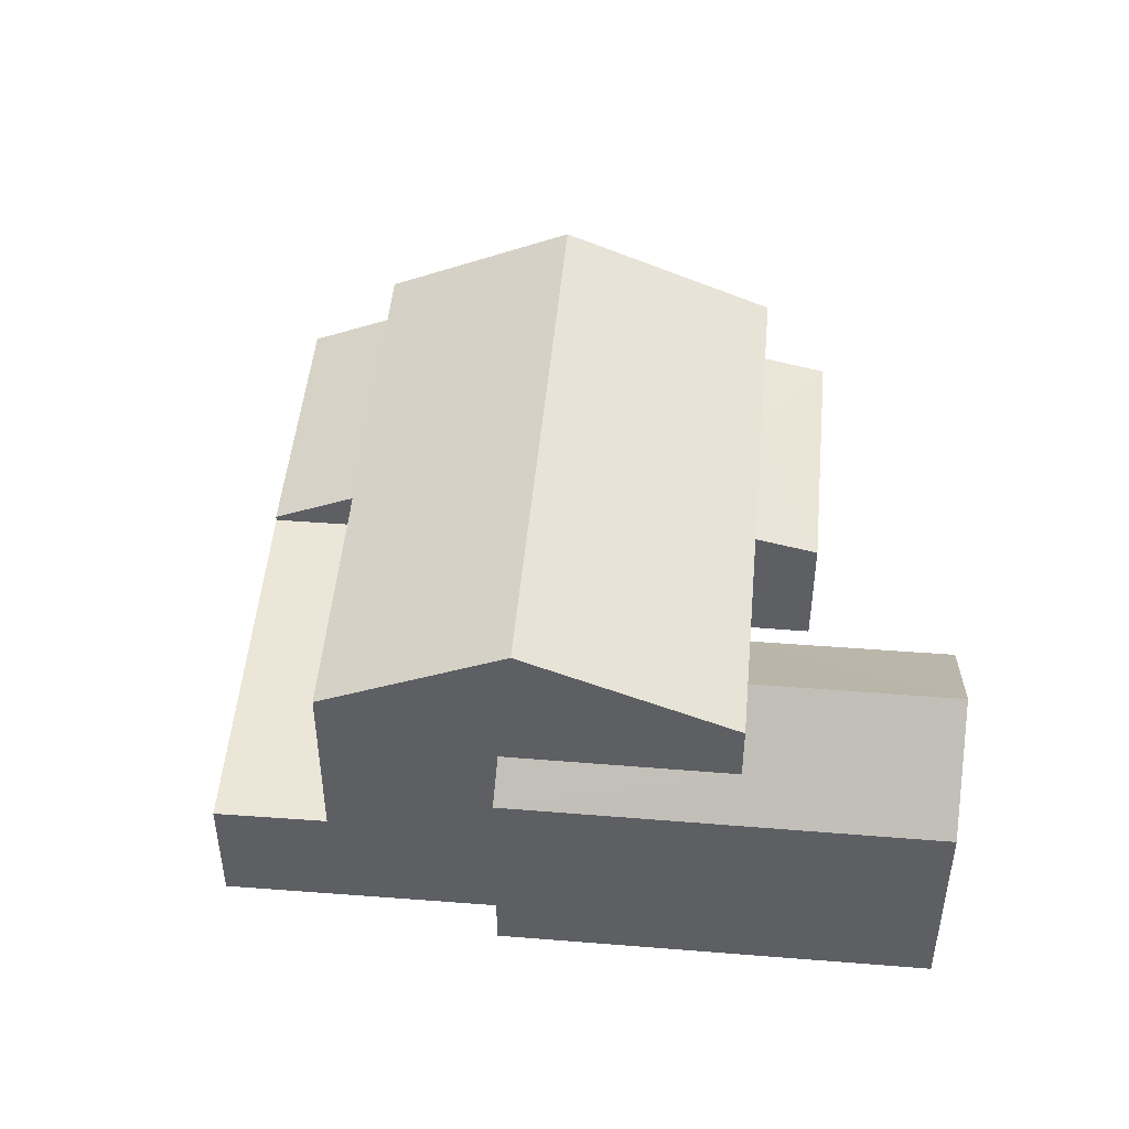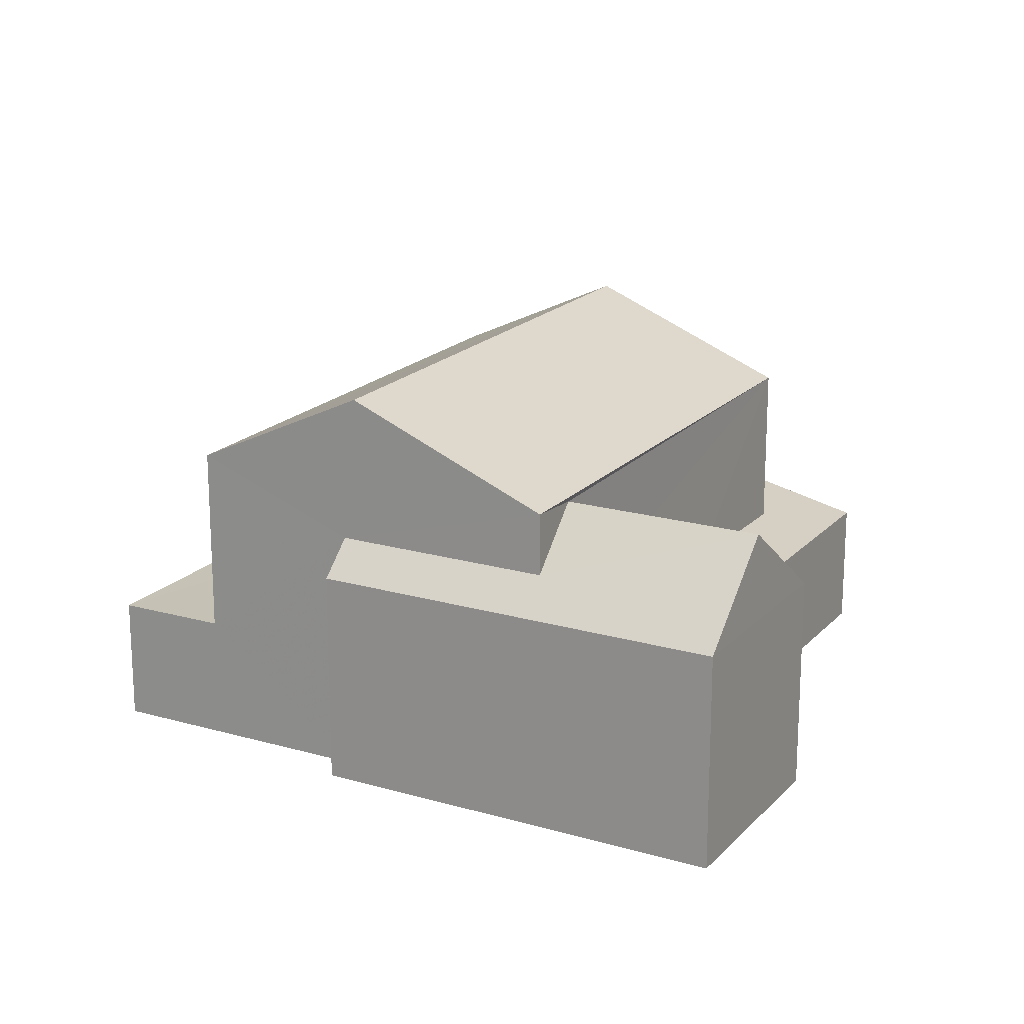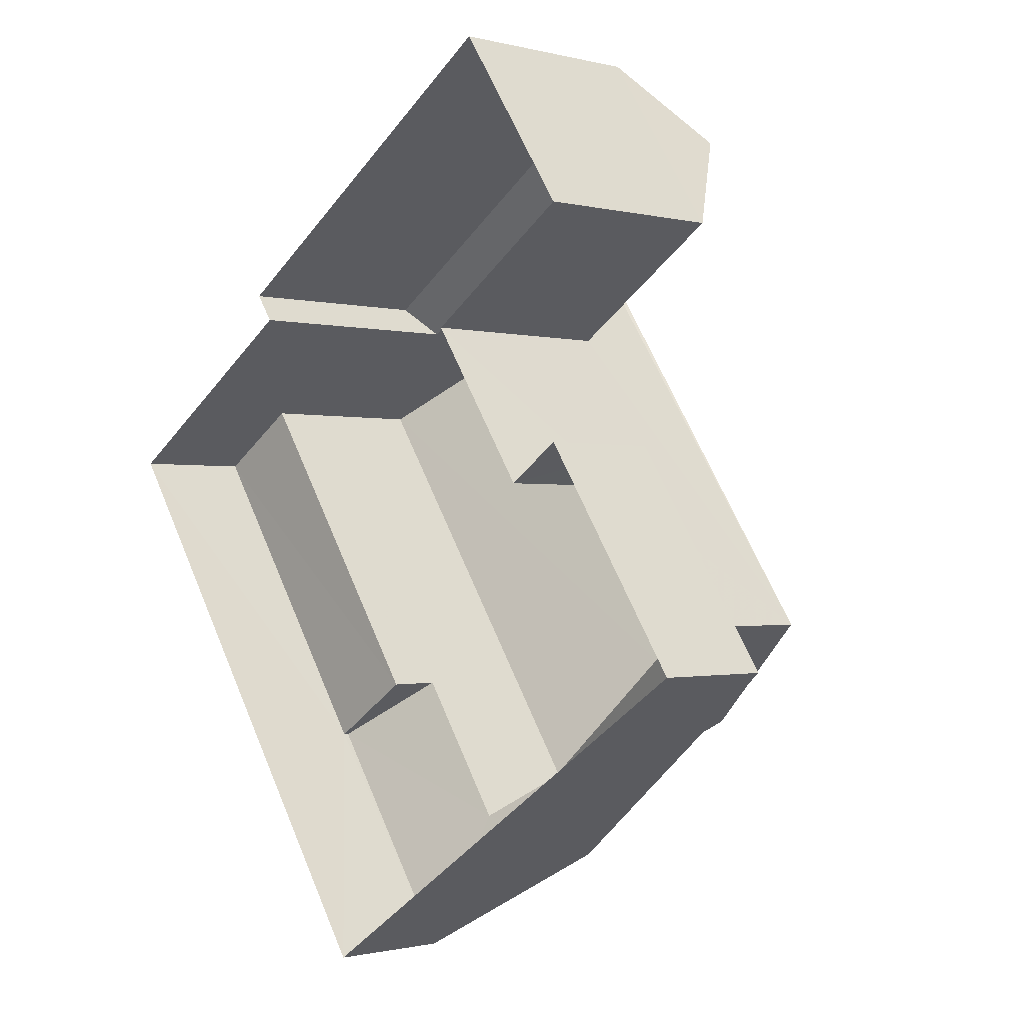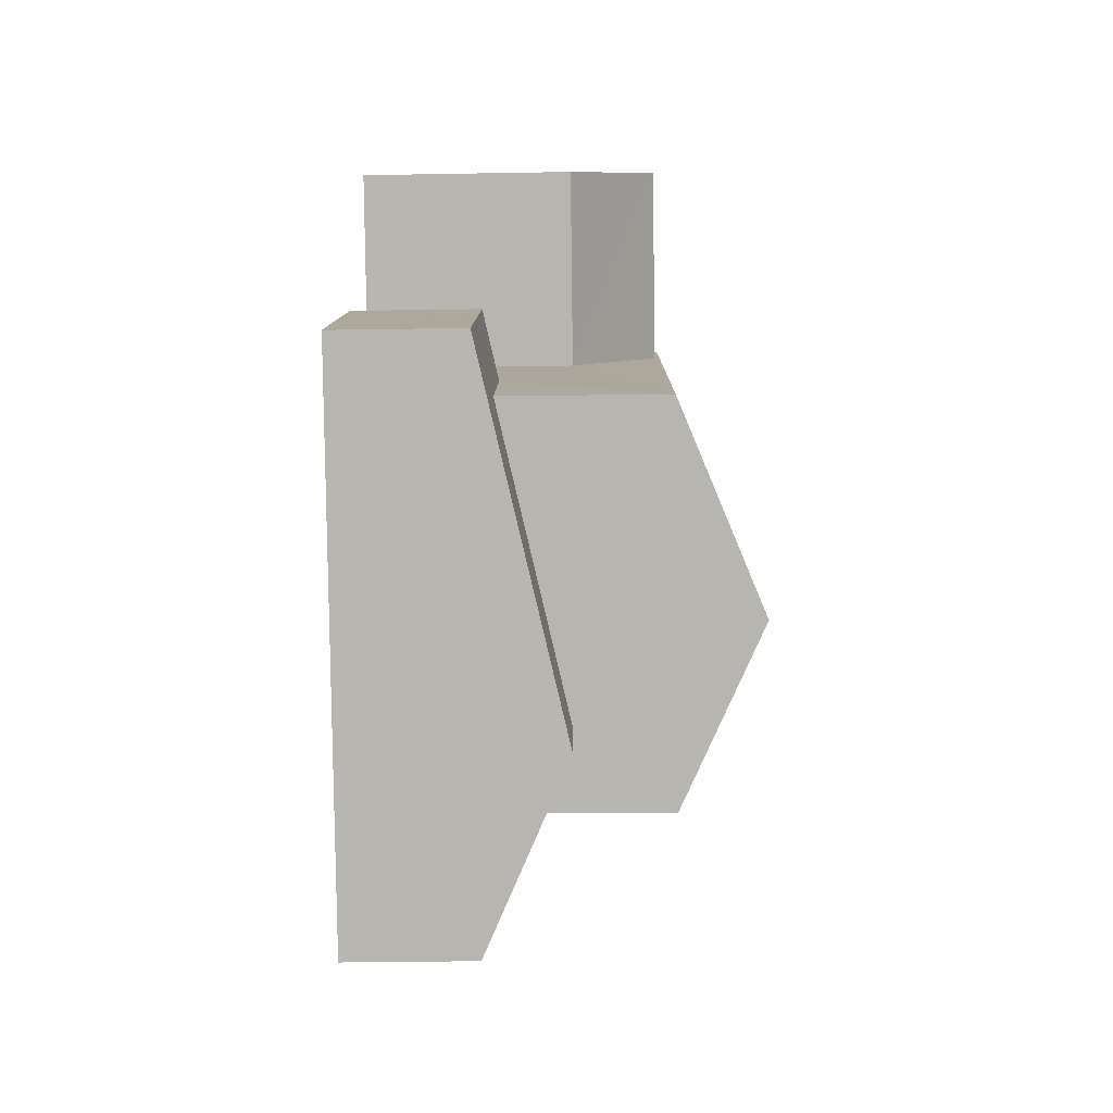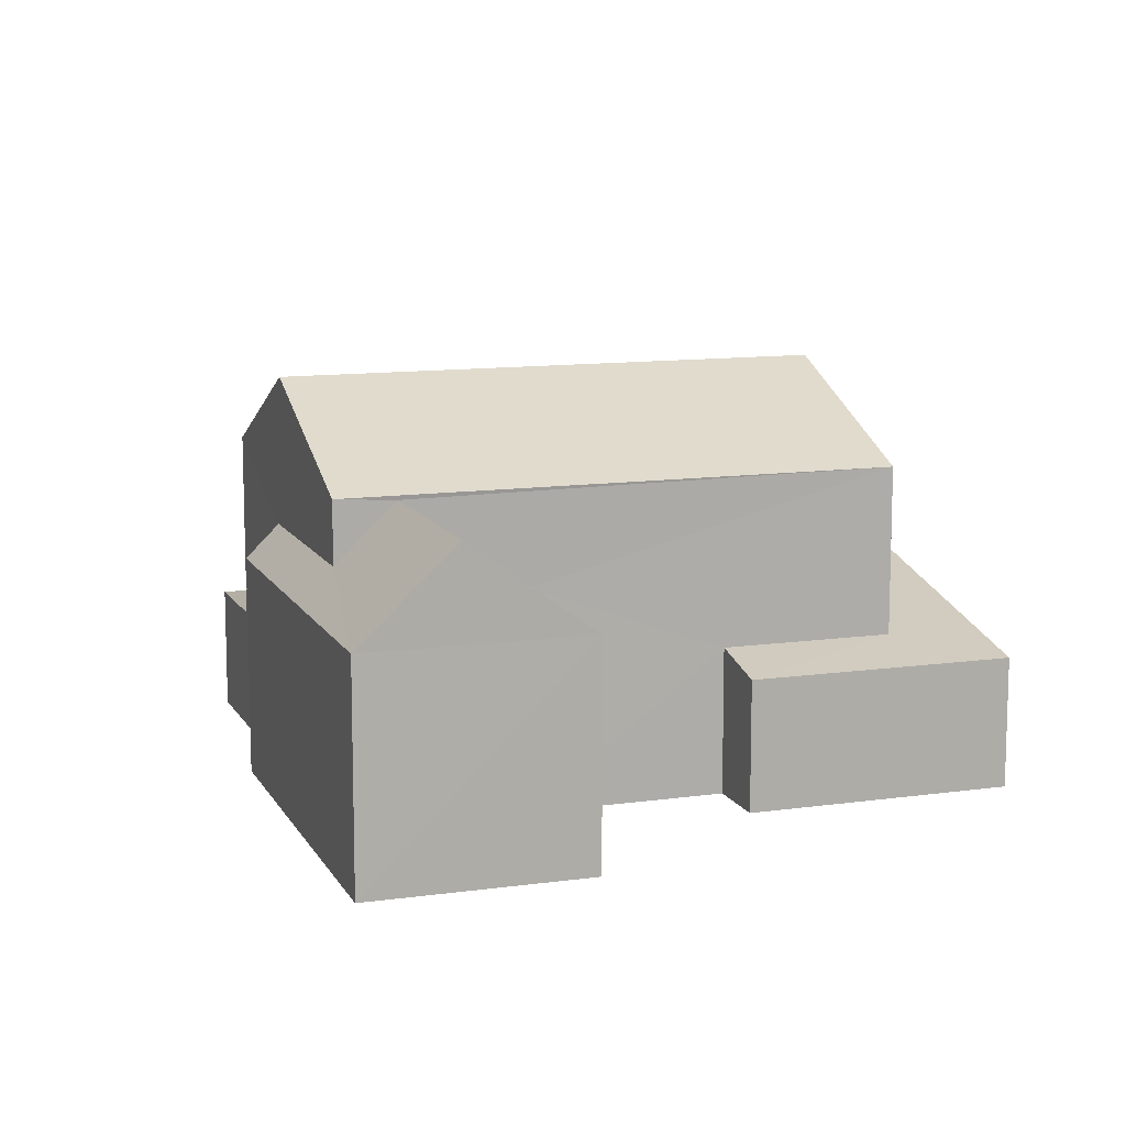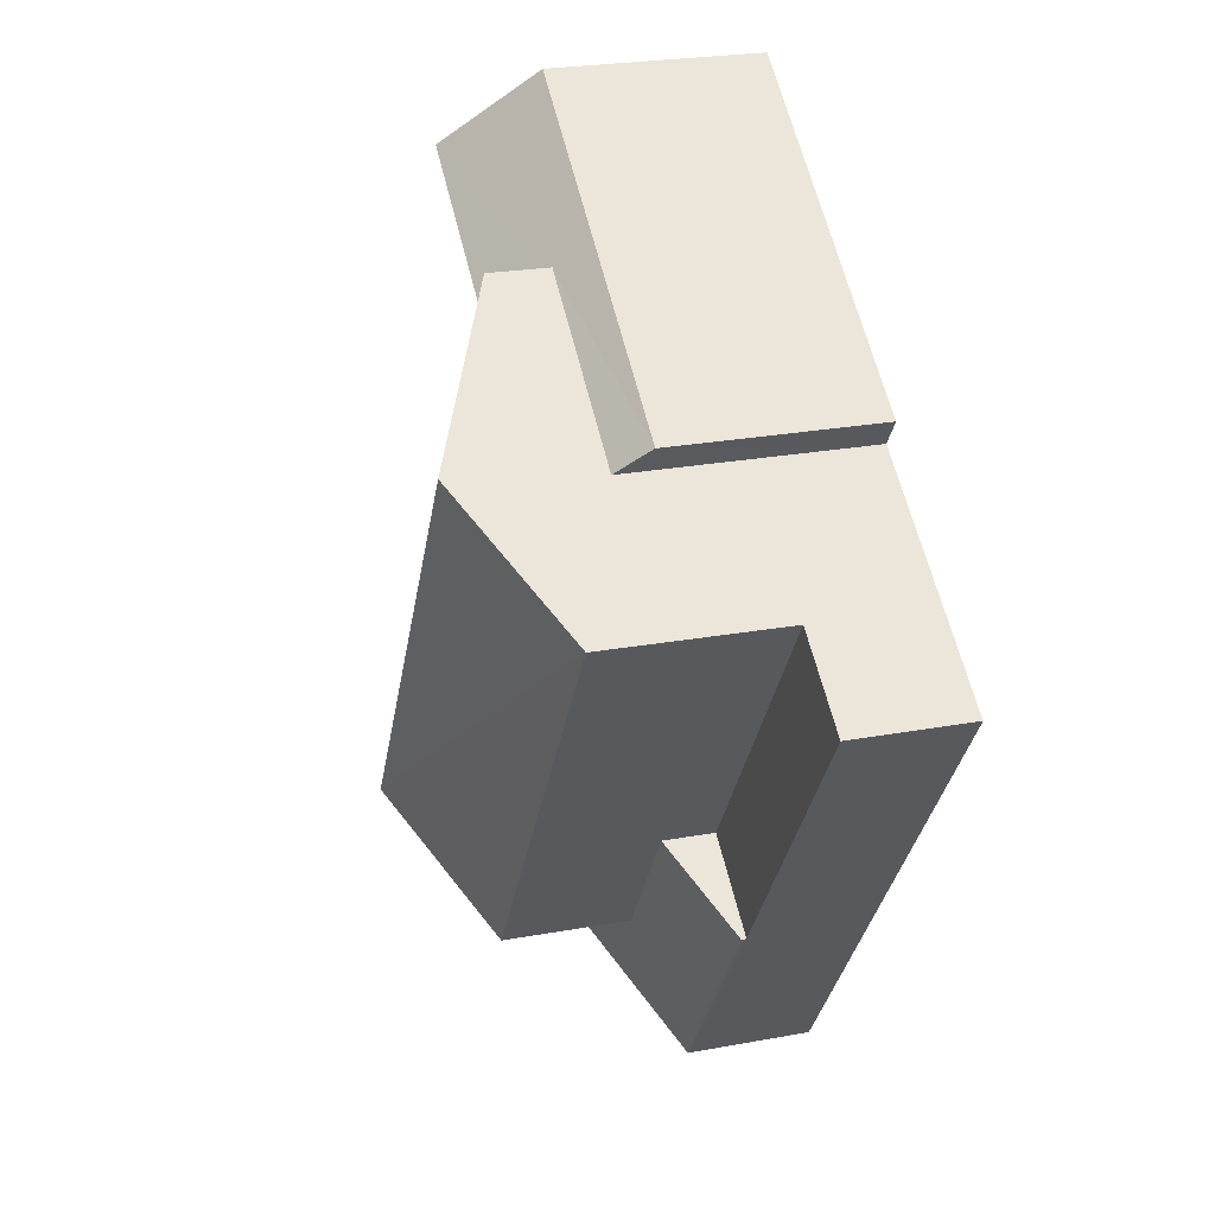
<metadata>
{"format":"obj","ext":"obj","renderer":"f3d","projection":"perspective","resolution":1024,"background":"white","views":[{"elev":49.2,"azim":151.3,"up":"+Z"},{"elev":18.9,"azim":175.1,"up":"+Z"},{"elev":-1.0,"azim":-133.3,"up":"+Y"},{"elev":-47.5,"azim":-89.1,"up":"+Y"},{"elev":11.5,"azim":-142.8,"up":"+Z"},{"elev":25.3,"azim":73.7,"up":"+Y"}]}
</metadata>
<code>
v -3.167e+05 4.026e+04 2.91
v -3.167e+05 4.027e+04 2.909
v -3.167e+05 4.026e+04 2.904
v -3.167e+05 4.027e+04 2.903
v -3.167e+05 4.027e+04 2.906
v -3.167e+05 4.027e+04 2.91
v -3.167e+05 4.027e+04 2.911
v -3.167e+05 4.027e+04 2.909
v -3.167e+05 4.027e+04 2.911
v -3.167e+05 4.027e+04 2.906
v -3.167e+05 4.027e+04 6.699
v -3.167e+05 4.027e+04 8.276
v -3.167e+05 4.027e+04 6.701
v -3.167e+05 4.027e+04 8.274
v -3.167e+05 4.027e+04 7.269
v -3.167e+05 4.027e+04 6.701
v -3.167e+05 4.027e+04 6.696
v -3.167e+05 4.027e+04 7.267
v -3.167e+05 4.026e+04 5.08
v -3.167e+05 4.027e+04 5.078
v -3.167e+05 4.027e+04 5.079
v -3.167e+05 4.026e+04 5.078
v -3.167e+05 4.026e+04 5.168
v -3.167e+05 4.026e+04 6.029
v -3.167e+05 4.026e+04 5.169
v -3.167e+05 4.026e+04 6.656
v -3.167e+05 4.026e+04 6.029
v -3.167e+05 4.026e+04 6.656
v -3.167e+05 4.026e+04 5.447
v -3.167e+05 4.026e+04 5.175
v -3.167e+05 4.027e+04 5.175
v -3.167e+05 4.027e+04 5.447
v -3.167e+05 4.026e+04 9.837
v -3.167e+05 4.027e+04 8.349
v -3.167e+05 4.027e+04 9.836
v -3.167e+05 4.026e+04 8.35
v -3.167e+05 4.027e+04 8.354
v -3.167e+05 4.026e+04 8.354
f 1 2 3
f 4 3 5
f 2 1 6
f 7 8 9
f 5 8 10
f 10 8 7
f 5 2 8
f 3 2 5
f 11 12 13
f 11 14 12
f 12 15 16
f 16 15 17
f 12 14 15
f 17 15 18
f 19 20 21
f 19 22 20
f 23 24 25
f 25 24 26
f 23 27 24
f 26 24 28
f 26 29 30
f 30 29 31
f 26 28 29
f 31 29 32
f 33 34 35
f 33 36 34
f 37 38 33
f 35 37 33
f 16 10 7
f 16 17 10
f 4 22 3
f 3 22 25
f 4 20 22
f 25 22 23
f 30 1 26
f 1 3 26
f 3 25 26
f 38 29 28
f 38 28 33
f 28 36 33
f 28 24 36
f 8 13 9
f 8 11 13
f 17 18 5
f 10 17 5
f 21 20 4
f 5 21 4
f 18 34 21
f 35 34 18
f 15 37 18
f 21 5 18
f 37 35 18
f 23 22 19
f 27 23 19
f 30 6 1
f 30 31 6
f 11 8 32
f 37 15 14
f 8 2 32
f 14 11 38
f 37 14 38
f 38 32 29
f 11 32 38
f 19 21 27
f 21 34 27
f 27 36 24
f 27 34 36
f 31 32 2
f 6 31 2
f 16 7 13
f 16 13 12
f 7 9 13

</code>
